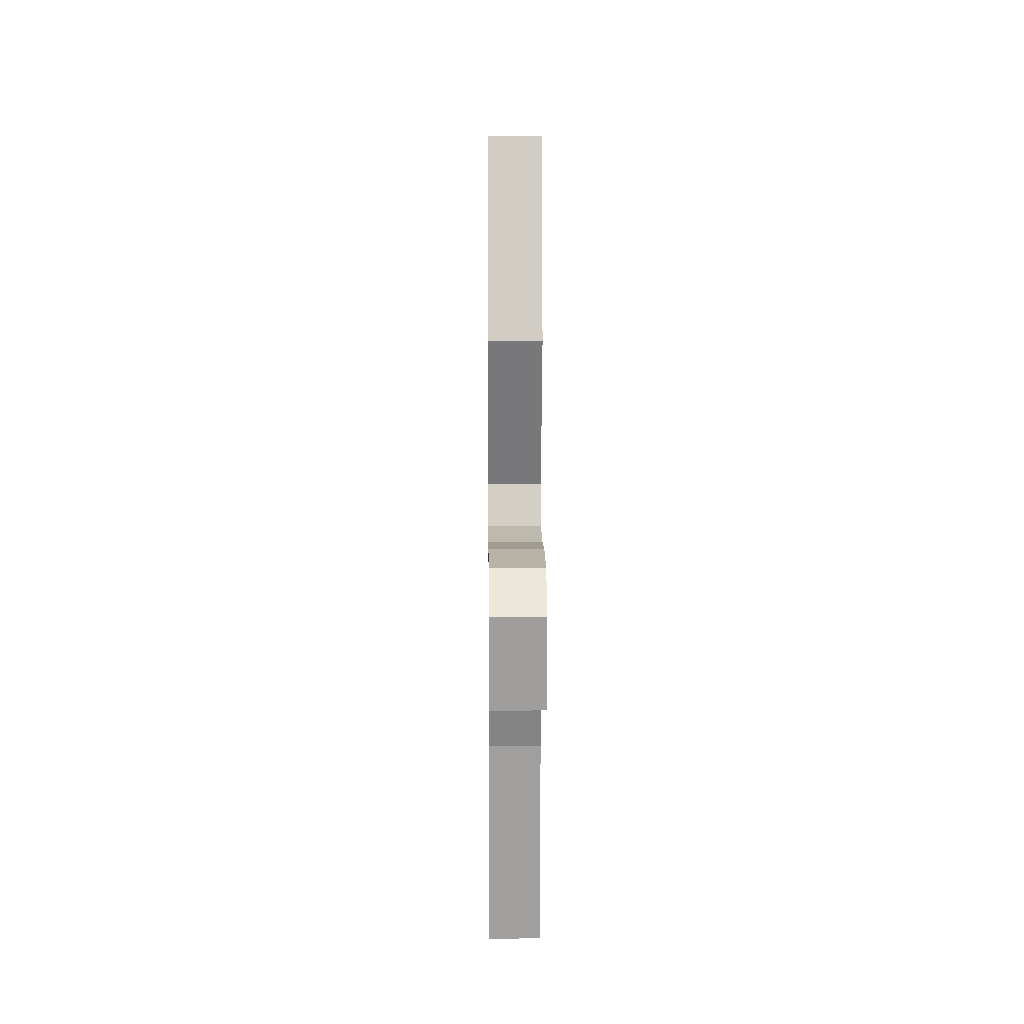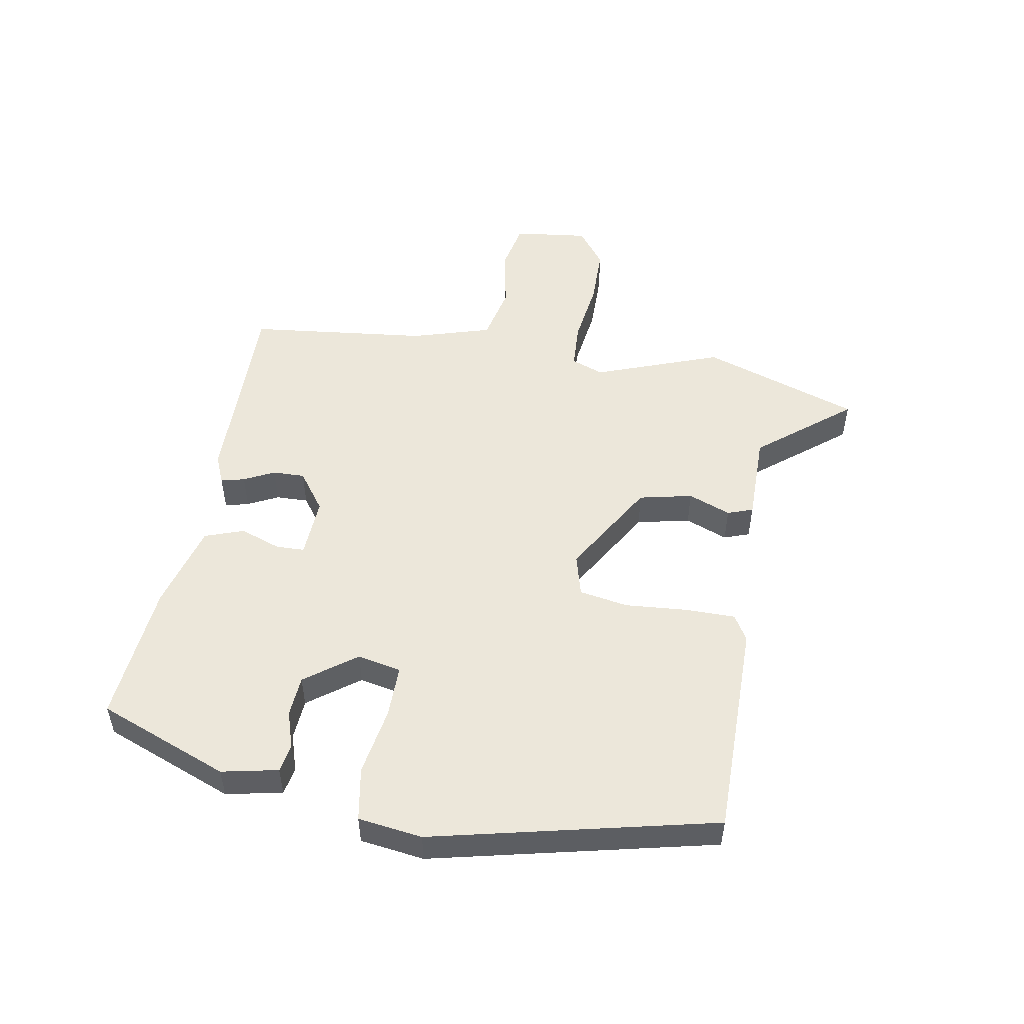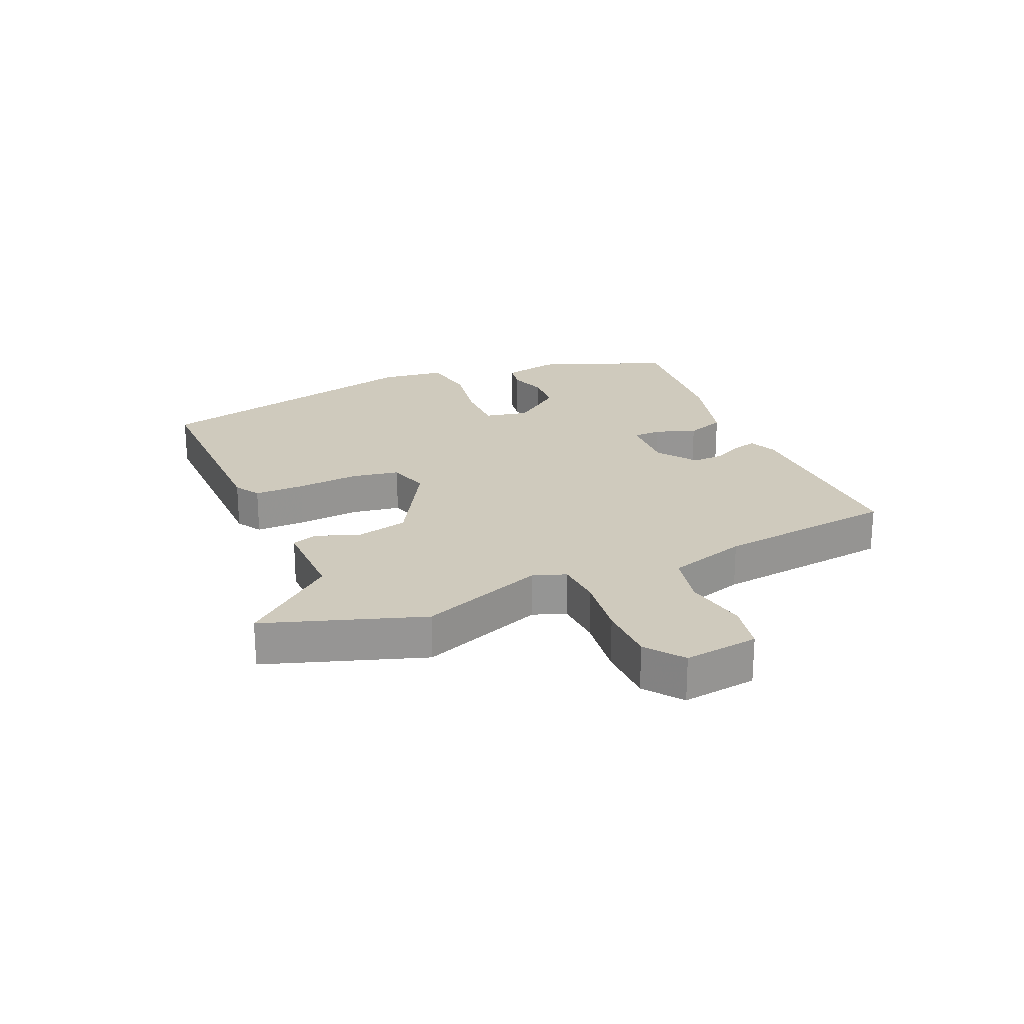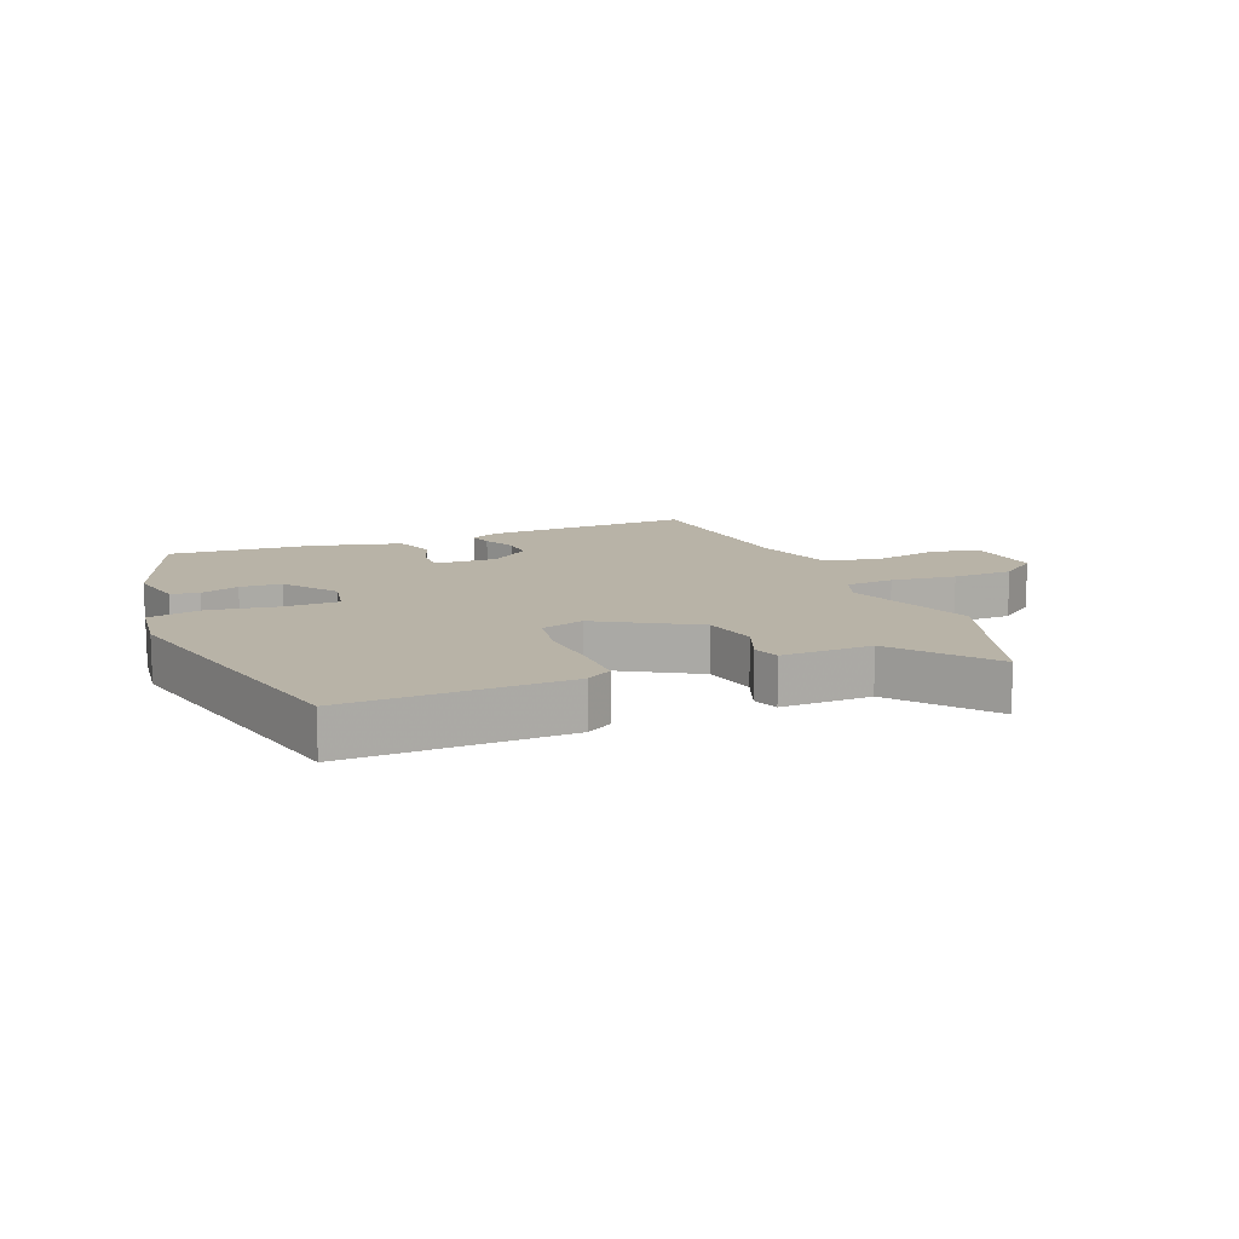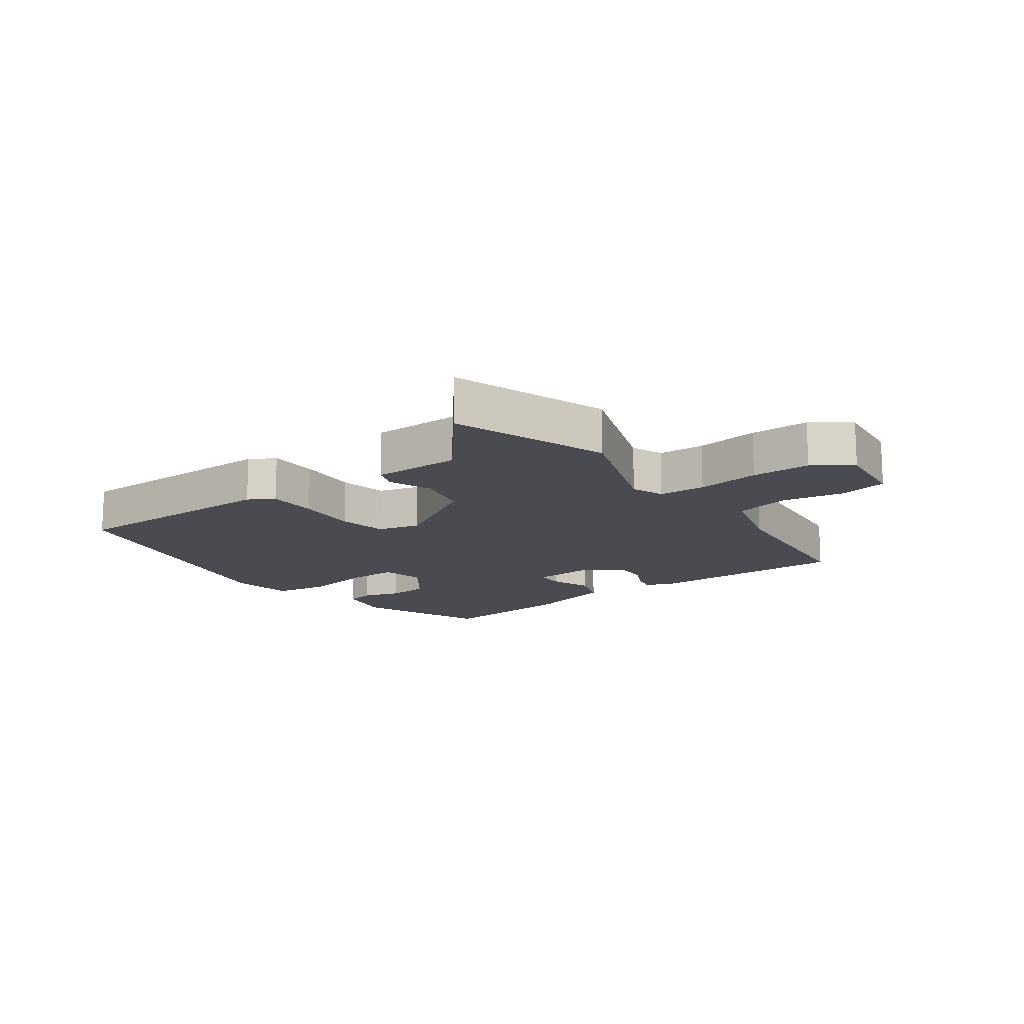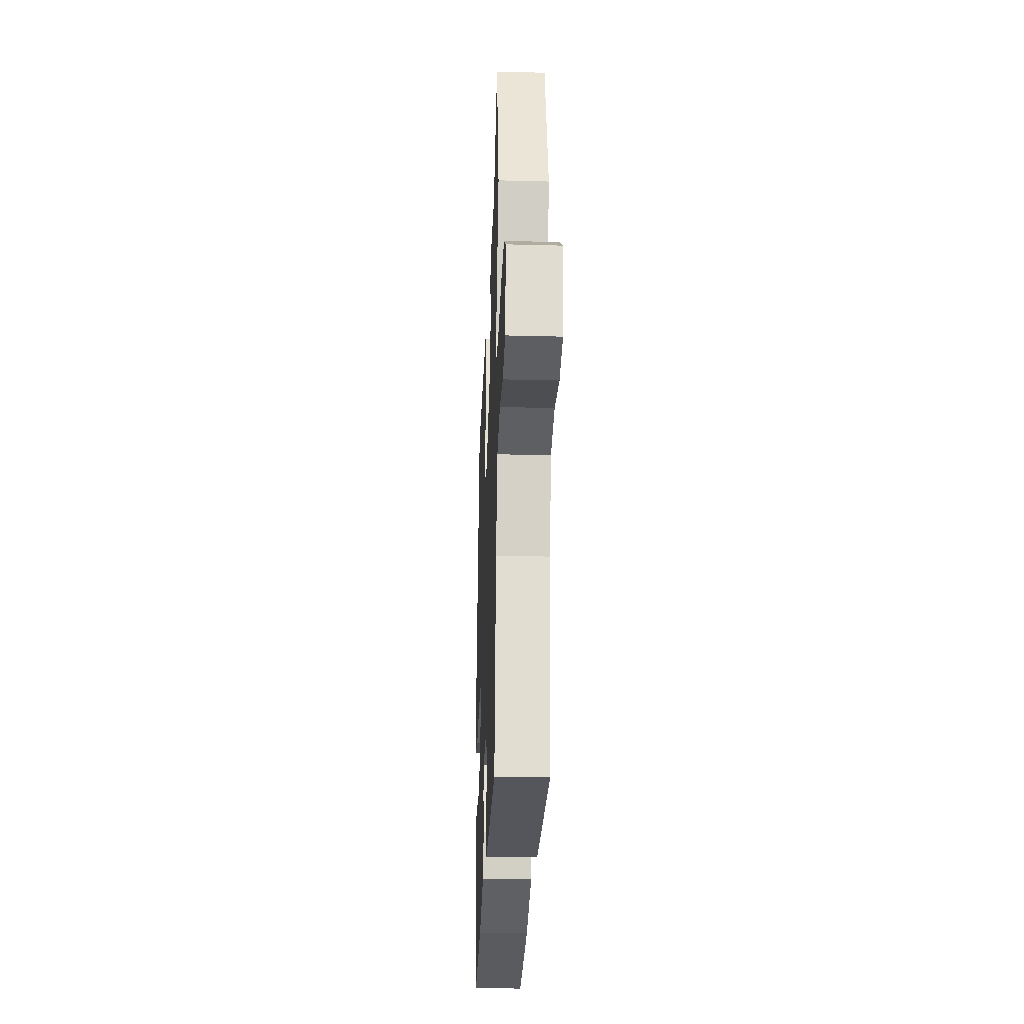
<metadata>
{"format":"obj","ext":"obj","renderer":"f3d","projection":"perspective","resolution":1024,"background":"white","views":[{"elev":11.6,"azim":89.4,"up":"+Z"},{"elev":51.5,"azim":-79.4,"up":"+Y"},{"elev":22.9,"azim":66.8,"up":"+Y"},{"elev":12.8,"azim":-22.0,"up":"+Y"},{"elev":-14.6,"azim":37.1,"up":"+Y"},{"elev":-27.6,"azim":87.7,"up":"+Z"}]}
</metadata>
<code>
v 0.462 0.07 0.617
v 0.546 0.07 0.361
v 0.469 0.07 0.159
v 0.488 0.07 0.106
v 0.564 0.07 0.101
v 0.667 0.07 0.114
v 0.763 0.07 0.112
v 0.823 0.07 0.066
v 0.807 0.07 -0.055
v 0.729 0.07 -0.07
v 0.627 0.07 -0.05
v 0.537 0.07 -0.069
v 0.497 0.07 -0.197
v 0.461 0.07 -0.488
v 0.135 0.07 -0.48
v 0.089 0.07 -0.46
v 0.099 0.07 -0.422
v 0.124 0.07 -0.373
v 0.126 0.07 -0.321
v 0.064 0.07 -0.275
v -0.034 0.07 -0.279
v -0.036 0.07 -0.325
v -0.013 0.07 -0.391
v -0.036 0.07 -0.454
v -0.177 0.07 -0.491
v -0.406 0.07 -0.51
v -0.486 0.07 -0.298
v -0.466 0.07 -0.207
v -0.421 0.07 -0.199
v -0.36 0.07 -0.219
v -0.294 0.07 -0.215
v -0.232 0.07 -0.133
v -0.246 0.07 -0.062
v -0.332 0.07 -0.062
v -0.442 0.07 -0.08
v -0.528 0.07 -0.064
v -0.541 0.07 0.04
v -0.43 0.07 0.496
v -0.079 0.07 0.491
v -0.038 0.07 0.466
v -0.039 0.07 0.384
v -0.048 0.07 0.284
v -0.035 0.07 0.205
v 0.033 0.07 0.186
v 0.187 0.07 0.275
v 0.207 0.07 0.361
v 0.181 0.07 0.43
v 0.196 0.07 0.471
v 0.34 0.07 0.469
v 0.462 0 0.617
v 0.546 0 0.361
v 0.469 0 0.159
v 0.488 0 0.106
v 0.564 0 0.101
v 0.667 0 0.114
v 0.763 0 0.112
v 0.823 0 0.066
v 0.807 0 -0.055
v 0.729 0 -0.07
v 0.627 0 -0.05
v 0.537 0 -0.069
v 0.497 0 -0.197
v 0.461 0 -0.488
v 0.135 0 -0.48
v 0.089 0 -0.46
v 0.099 0 -0.422
v 0.124 0 -0.373
v 0.126 0 -0.321
v 0.064 0 -0.275
v -0.034 0 -0.279
v -0.036 0 -0.325
v -0.013 0 -0.391
v -0.036 0 -0.454
v -0.177 0 -0.491
v -0.406 0 -0.51
v -0.486 0 -0.298
v -0.466 0 -0.207
v -0.421 0 -0.199
v -0.36 0 -0.219
v -0.294 0 -0.215
v -0.232 0 -0.133
v -0.246 0 -0.062
v -0.332 0 -0.062
v -0.442 0 -0.08
v -0.528 0 -0.064
v -0.541 0 0.04
v -0.43 0 0.496
v -0.079 0 0.491
v -0.038 0 0.466
v -0.039 0 0.384
v -0.048 0 0.284
v -0.035 0 0.205
v 0.033 0 0.186
v 0.187 0 0.275
v 0.207 0 0.361
v 0.181 0 0.43
v 0.196 0 0.471
v 0.34 0 0.469
f 46 47 48 49
f 45 46 49
f 1 2 3
f 49 1 3
f 45 49 3
f 44 45 3 4
f 40 41 42
f 39 40 42
f 38 39 42
f 37 38 42
f 36 37 42
f 35 36 42
f 34 35 42
f 33 34 42 43
f 32 33 43 44
f 28 29 30
f 27 28 30
f 26 27 30
f 25 26 30
f 24 25 30
f 23 24 30
f 22 23 30 31
f 21 22 31 32
f 16 17 18
f 15 16 18
f 14 15 18
f 13 14 18
f 12 13 18 19
f 9 10 11
f 8 9 11
f 7 8 11
f 6 7 11
f 5 6 11
f 4 5 11 12
f 44 4 12
f 32 44 12
f 21 32 12
f 20 21 12
f 12 19 20
f 98 97 96 95
f 98 95 94
f 52 51 50
f 52 50 98
f 52 98 94
f 53 52 94 93
f 91 90 89
f 91 89 88
f 91 88 87
f 91 87 86
f 91 86 85
f 91 85 84
f 91 84 83
f 92 91 83 82
f 93 92 82 81
f 79 78 77
f 79 77 76
f 79 76 75
f 79 75 74
f 79 74 73
f 79 73 72
f 80 79 72 71
f 81 80 71 70
f 67 66 65
f 67 65 64
f 67 64 63
f 67 63 62
f 68 67 62 61
f 60 59 58
f 60 58 57
f 60 57 56
f 60 56 55
f 60 55 54
f 61 60 54 53
f 61 53 93
f 61 93 81
f 61 81 70
f 61 70 69
f 69 68 61
f 1 50 51 2
f 2 51 52 3
f 3 52 53 4
f 4 53 54 5
f 5 54 55 6
f 6 55 56 7
f 7 56 57 8
f 8 57 58 9
f 9 58 59 10
f 10 59 60 11
f 11 60 61 12
f 12 61 62 13
f 13 62 63 14
f 14 63 64 15
f 15 64 65 16
f 16 65 66 17
f 17 66 67 18
f 18 67 68 19
f 19 68 69 20
f 20 69 70 21
f 21 70 71 22
f 22 71 72 23
f 23 72 73 24
f 24 73 74 25
f 25 74 75 26
f 26 75 76 27
f 27 76 77 28
f 28 77 78 29
f 29 78 79 30
f 30 79 80 31
f 31 80 81 32
f 32 81 82 33
f 33 82 83 34
f 34 83 84 35
f 35 84 85 36
f 36 85 86 37
f 37 86 87 38
f 38 87 88 39
f 39 88 89 40
f 40 89 90 41
f 41 90 91 42
f 42 91 92 43
f 43 92 93 44
f 44 93 94 45
f 45 94 95 46
f 46 95 96 47
f 47 96 97 48
f 48 97 98 49
f 49 98 50 1

</code>
